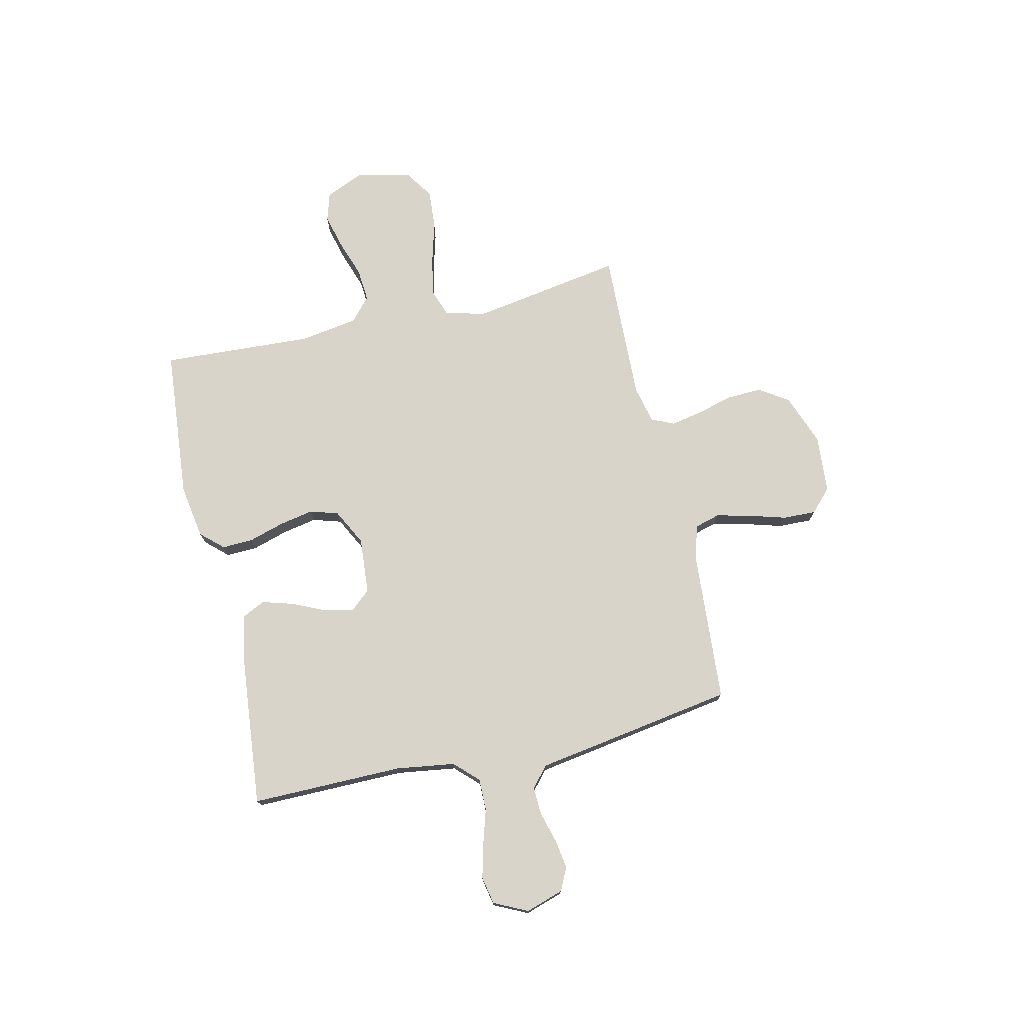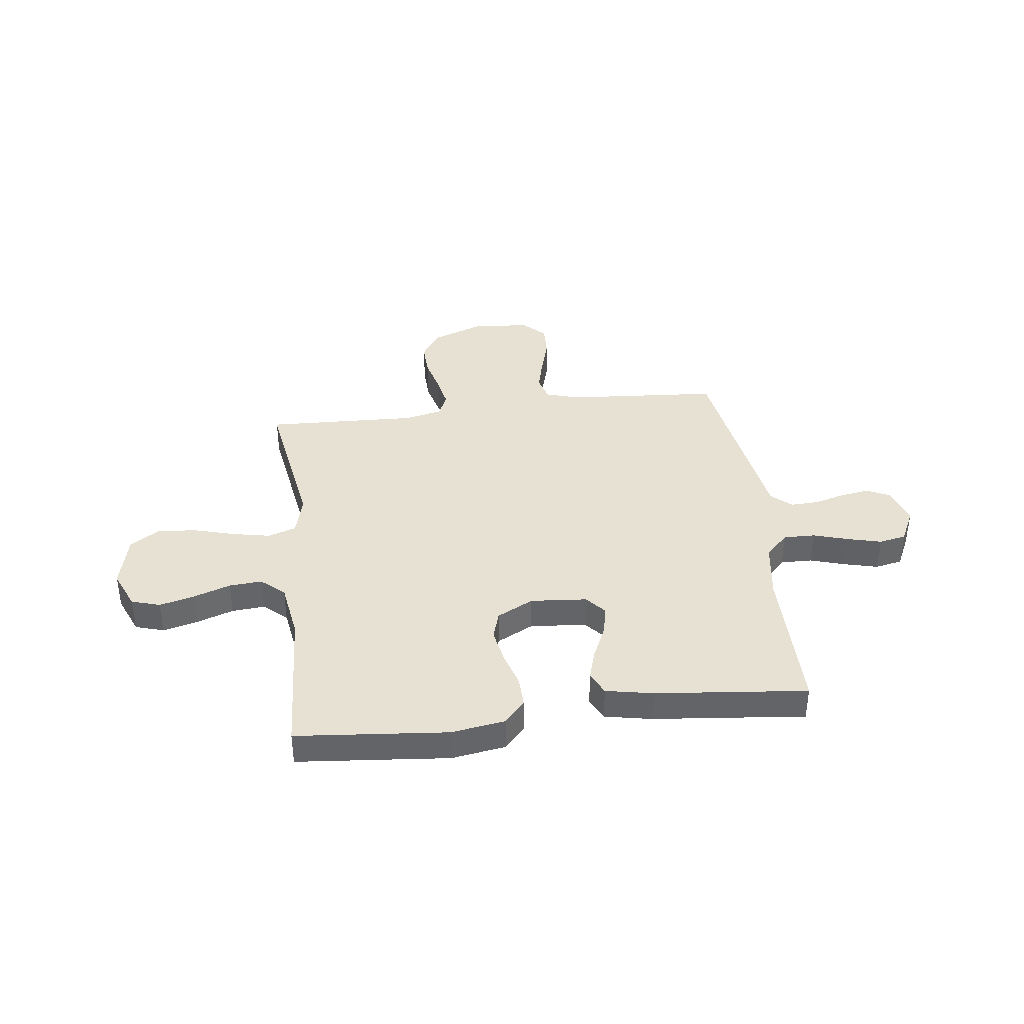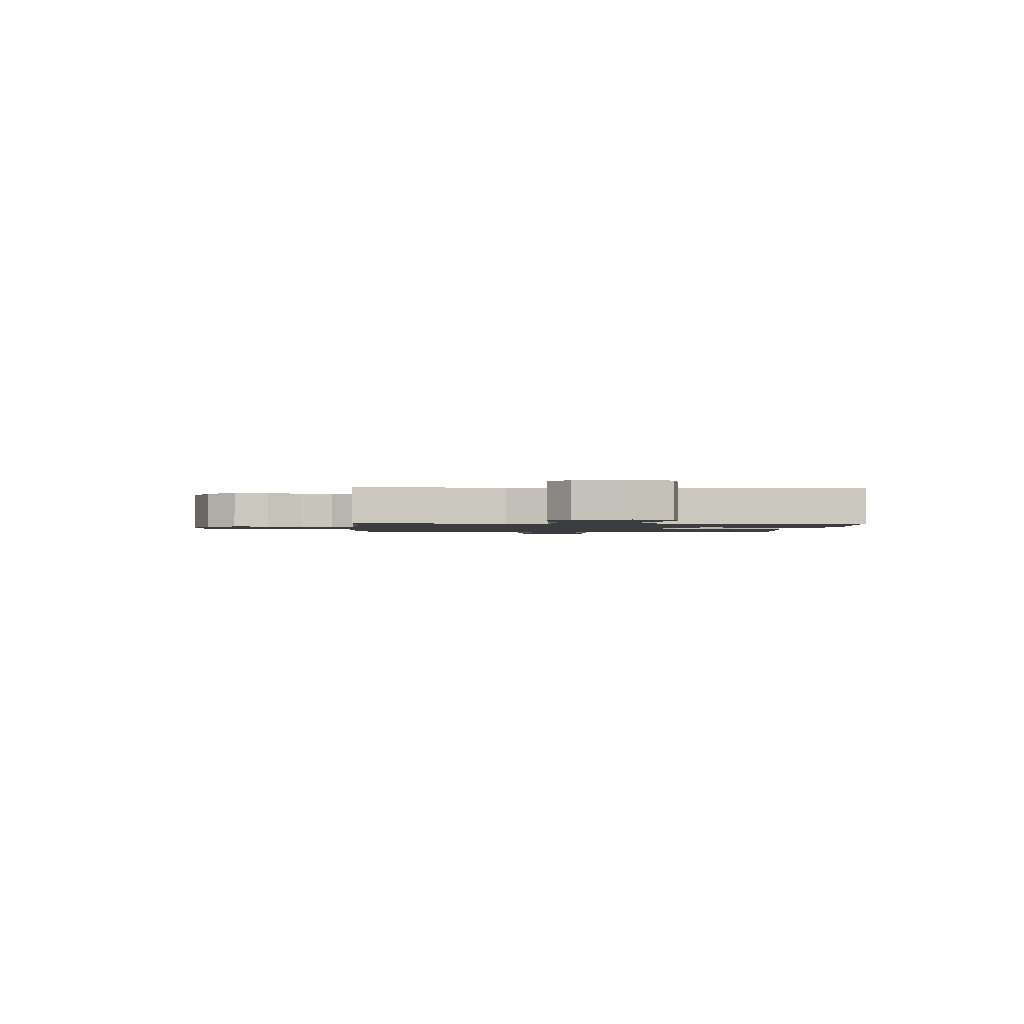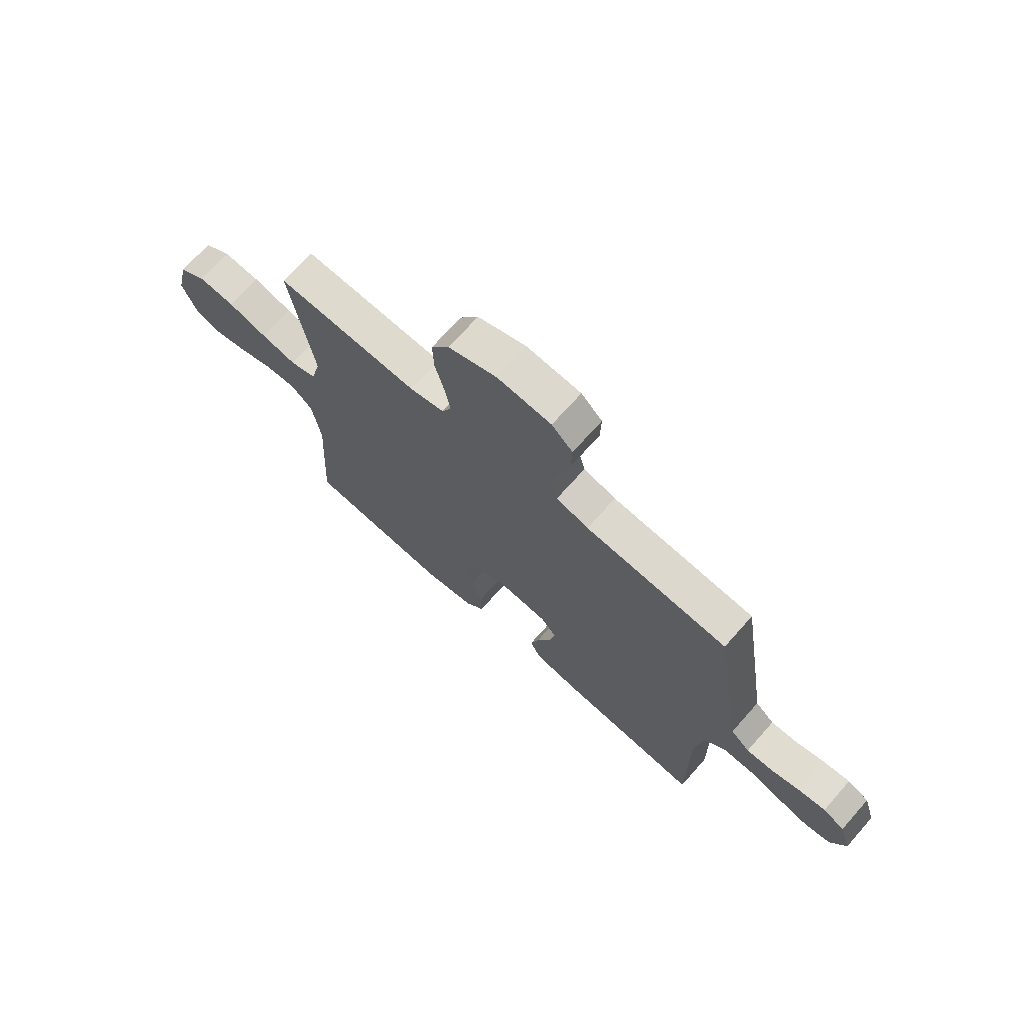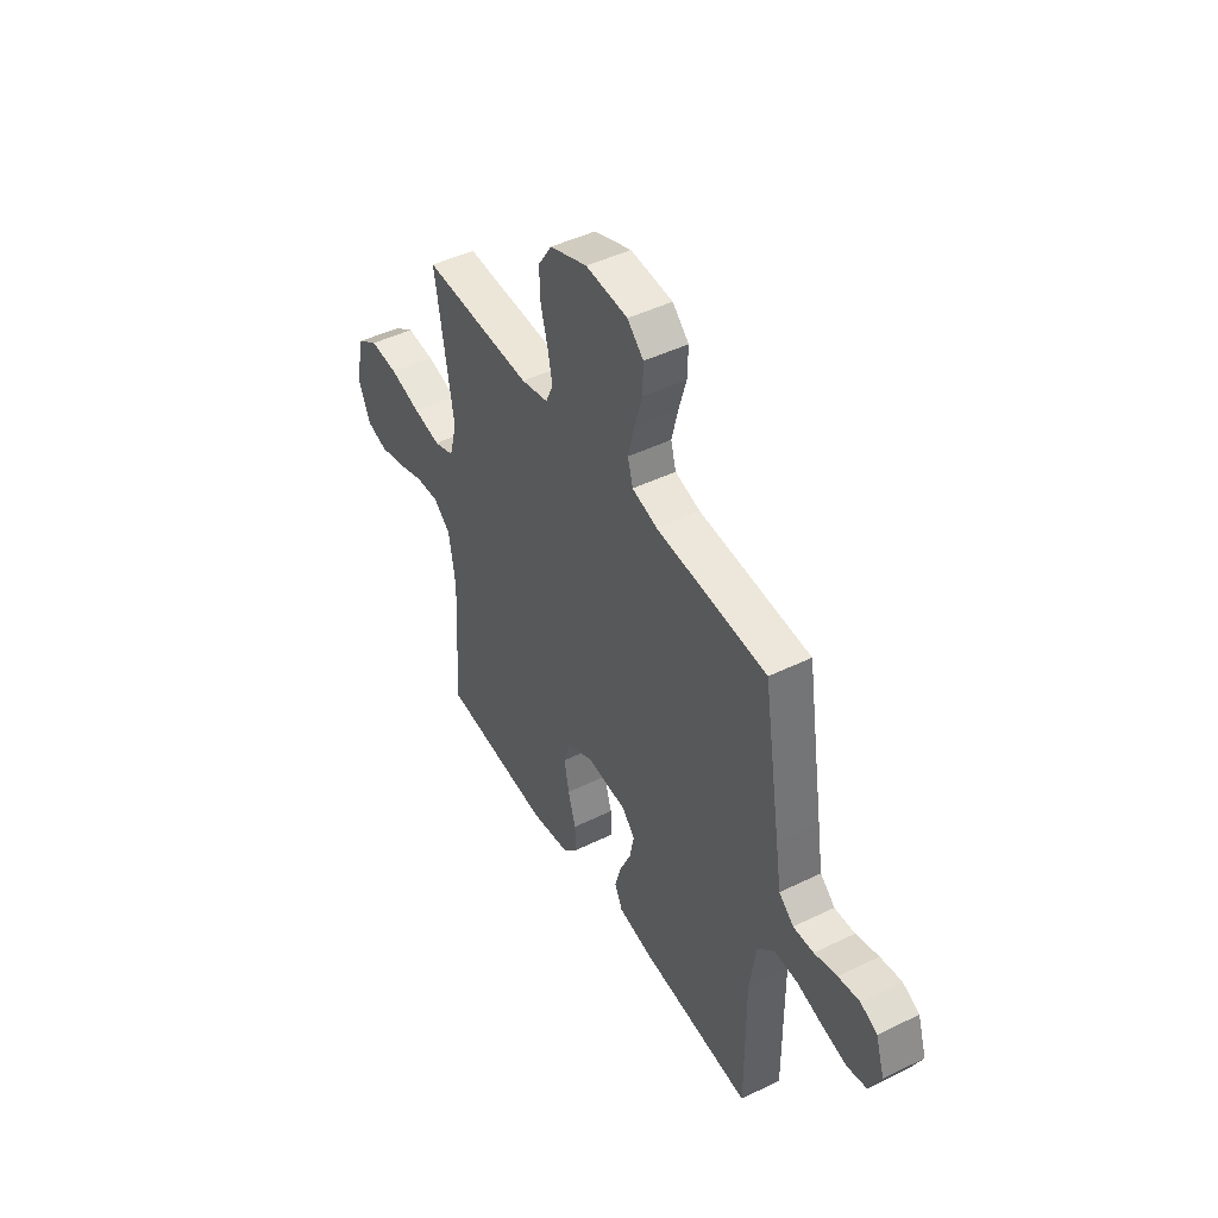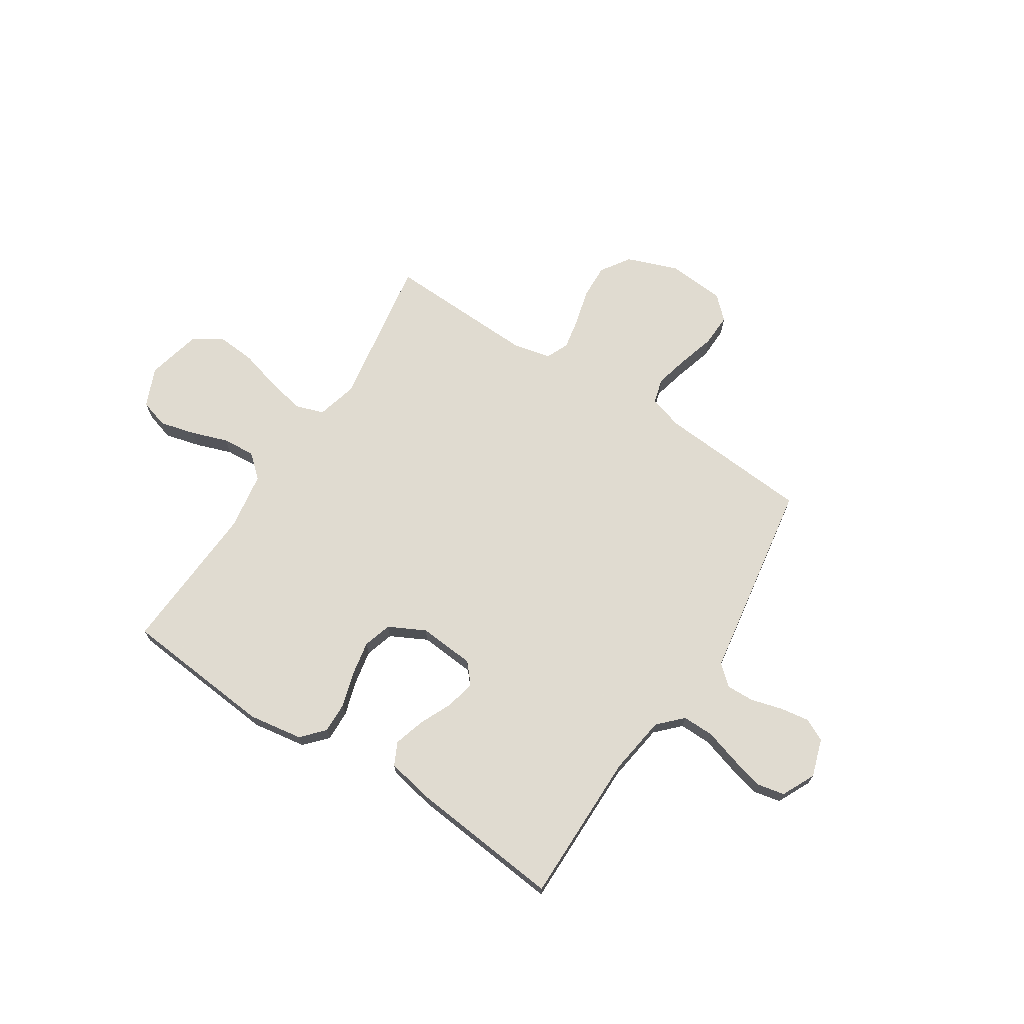
<metadata>
{"format":"obj","ext":"obj","renderer":"f3d","projection":"perspective","resolution":1024,"background":"white","views":[{"elev":74.8,"azim":-103.0,"up":"+Y"},{"elev":38.9,"azim":173.0,"up":"+Y"},{"elev":-1.5,"azim":86.5,"up":"+Y"},{"elev":70.2,"azim":-138.4,"up":"+Z"},{"elev":46.0,"azim":-119.2,"up":"+Z"},{"elev":69.8,"azim":-147.1,"up":"+Y"}]}
</metadata>
<code>
v 0.5 0.07 0.5
v 0.451 0.07 0.2
v 0.472 0.07 0.12
v 0.527 0.07 0.101
v 0.602 0.07 0.116
v 0.685 0.07 0.139
v 0.762 0.07 0.145
v 0.819 0.07 0.107
v 0.844 0.07 0
v 0.811 0.07 -0.077
v 0.754 0.07 -0.094
v 0.684 0.07 -0.076
v 0.612 0.07 -0.051
v 0.547 0.07 -0.046
v 0.501 0.07 -0.086
v 0.483 0.07 -0.2
v 0.5 0.07 -0.5
v 0.2 0.07 -0.527
v 0.093 0.07 -0.51
v 0.053 0.07 -0.466
v 0.055 0.07 -0.405
v 0.076 0.07 -0.335
v 0.089 0.07 -0.267
v 0.072 0.07 -0.211
v 0 0.07 -0.174
v -0.111 0.07 -0.183
v -0.145 0.07 -0.222
v -0.133 0.07 -0.28
v -0.103 0.07 -0.346
v -0.085 0.07 -0.407
v -0.107 0.07 -0.452
v -0.2 0.07 -0.47
v -0.5 0.07 -0.5
v -0.499 0.07 -0.2
v -0.516 0.07 -0.084
v -0.561 0.07 -0.038
v -0.624 0.07 -0.039
v -0.693 0.07 -0.06
v -0.76 0.07 -0.077
v -0.814 0.07 -0.066
v -0.846 0.07 0
v -0.822 0.07 0.075
v -0.777 0.07 0.097
v -0.719 0.07 0.088
v -0.658 0.07 0.071
v -0.603 0.07 0.069
v -0.563 0.07 0.104
v -0.548 0.07 0.2
v -0.5 0.07 0.5
v -0.2 0.07 0.522
v -0.132 0.07 0.542
v -0.118 0.07 0.592
v -0.135 0.07 0.661
v -0.156 0.07 0.733
v -0.158 0.07 0.798
v -0.114 0.07 0.84
v 0 0.07 0.849
v 0.102 0.07 0.811
v 0.14 0.07 0.753
v 0.137 0.07 0.684
v 0.118 0.07 0.613
v 0.106 0.07 0.551
v 0.126 0.07 0.506
v 0.2 0.07 0.489
v 0.5 0 0.5
v 0.451 0 0.2
v 0.472 0 0.12
v 0.527 0 0.101
v 0.602 0 0.116
v 0.685 0 0.139
v 0.762 0 0.145
v 0.819 0 0.107
v 0.844 0 0
v 0.811 0 -0.077
v 0.754 0 -0.094
v 0.684 0 -0.076
v 0.612 0 -0.051
v 0.547 0 -0.046
v 0.501 0 -0.086
v 0.483 0 -0.2
v 0.5 0 -0.5
v 0.2 0 -0.527
v 0.093 0 -0.51
v 0.053 0 -0.466
v 0.055 0 -0.405
v 0.076 0 -0.335
v 0.089 0 -0.267
v 0.072 0 -0.211
v 0 0 -0.174
v -0.111 0 -0.183
v -0.145 0 -0.222
v -0.133 0 -0.28
v -0.103 0 -0.346
v -0.085 0 -0.407
v -0.107 0 -0.452
v -0.2 0 -0.47
v -0.5 0 -0.5
v -0.499 0 -0.2
v -0.516 0 -0.084
v -0.561 0 -0.038
v -0.624 0 -0.039
v -0.693 0 -0.06
v -0.76 0 -0.077
v -0.814 0 -0.066
v -0.846 0 0
v -0.822 0 0.075
v -0.777 0 0.097
v -0.719 0 0.088
v -0.658 0 0.071
v -0.603 0 0.069
v -0.563 0 0.104
v -0.548 0 0.2
v -0.5 0 0.5
v -0.2 0 0.522
v -0.132 0 0.542
v -0.118 0 0.592
v -0.135 0 0.661
v -0.156 0 0.733
v -0.158 0 0.798
v -0.114 0 0.84
v 0 0 0.849
v 0.102 0 0.811
v 0.14 0 0.753
v 0.137 0 0.684
v 0.118 0 0.613
v 0.106 0 0.551
v 0.126 0 0.506
v 0.2 0 0.489
f 58 59 60 61
f 58 61 62
f 57 58 62
f 56 57 62
f 53 54 55 56
f 52 53 56 62
f 51 52 62 63
f 47 48 49 50
f 47 50 51 63
f 42 43 44 45
f 42 45 46
f 41 42 46
f 40 41 46
f 37 38 39 40
f 37 40 46
f 36 37 46 47
f 31 32 33 34
f 31 34 35
f 28 29 30 31
f 27 28 31 35
f 26 27 35 36
f 19 20 21 22
f 19 22 23
f 16 17 18 19
f 15 16 19 23
f 14 15 23 24
f 10 11 12 13
f 8 9 10 13
f 8 13 14
f 5 6 7 8
f 4 5 8 14
f 3 4 14 24
f 64 1 2
f 25 26 36 47
f 25 47 63 64
f 24 25 64
f 2 3 24 64
f 125 124 123 122
f 126 125 122
f 126 122 121
f 126 121 120
f 120 119 118 117
f 126 120 117 116
f 127 126 116 115
f 114 113 112 111
f 127 115 114 111
f 109 108 107 106
f 110 109 106
f 110 106 105
f 110 105 104
f 104 103 102 101
f 110 104 101
f 111 110 101 100
f 98 97 96 95
f 99 98 95
f 95 94 93 92
f 99 95 92 91
f 100 99 91 90
f 86 85 84 83
f 87 86 83
f 83 82 81 80
f 87 83 80 79
f 88 87 79 78
f 77 76 75 74
f 77 74 73 72
f 78 77 72
f 72 71 70 69
f 78 72 69 68
f 88 78 68 67
f 66 65 128
f 111 100 90 89
f 128 127 111 89
f 128 89 88
f 128 88 67 66
f 1 65 66 2
f 2 66 67 3
f 3 67 68 4
f 4 68 69 5
f 5 69 70 6
f 6 70 71 7
f 7 71 72 8
f 8 72 73 9
f 9 73 74 10
f 10 74 75 11
f 11 75 76 12
f 12 76 77 13
f 13 77 78 14
f 14 78 79 15
f 15 79 80 16
f 16 80 81 17
f 17 81 82 18
f 18 82 83 19
f 19 83 84 20
f 20 84 85 21
f 21 85 86 22
f 22 86 87 23
f 23 87 88 24
f 24 88 89 25
f 25 89 90 26
f 26 90 91 27
f 27 91 92 28
f 28 92 93 29
f 29 93 94 30
f 30 94 95 31
f 31 95 96 32
f 32 96 97 33
f 33 97 98 34
f 34 98 99 35
f 35 99 100 36
f 36 100 101 37
f 37 101 102 38
f 38 102 103 39
f 39 103 104 40
f 40 104 105 41
f 41 105 106 42
f 42 106 107 43
f 43 107 108 44
f 44 108 109 45
f 45 109 110 46
f 46 110 111 47
f 47 111 112 48
f 48 112 113 49
f 49 113 114 50
f 50 114 115 51
f 51 115 116 52
f 52 116 117 53
f 53 117 118 54
f 54 118 119 55
f 55 119 120 56
f 56 120 121 57
f 57 121 122 58
f 58 122 123 59
f 59 123 124 60
f 60 124 125 61
f 61 125 126 62
f 62 126 127 63
f 63 127 128 64
f 64 128 65 1

</code>
